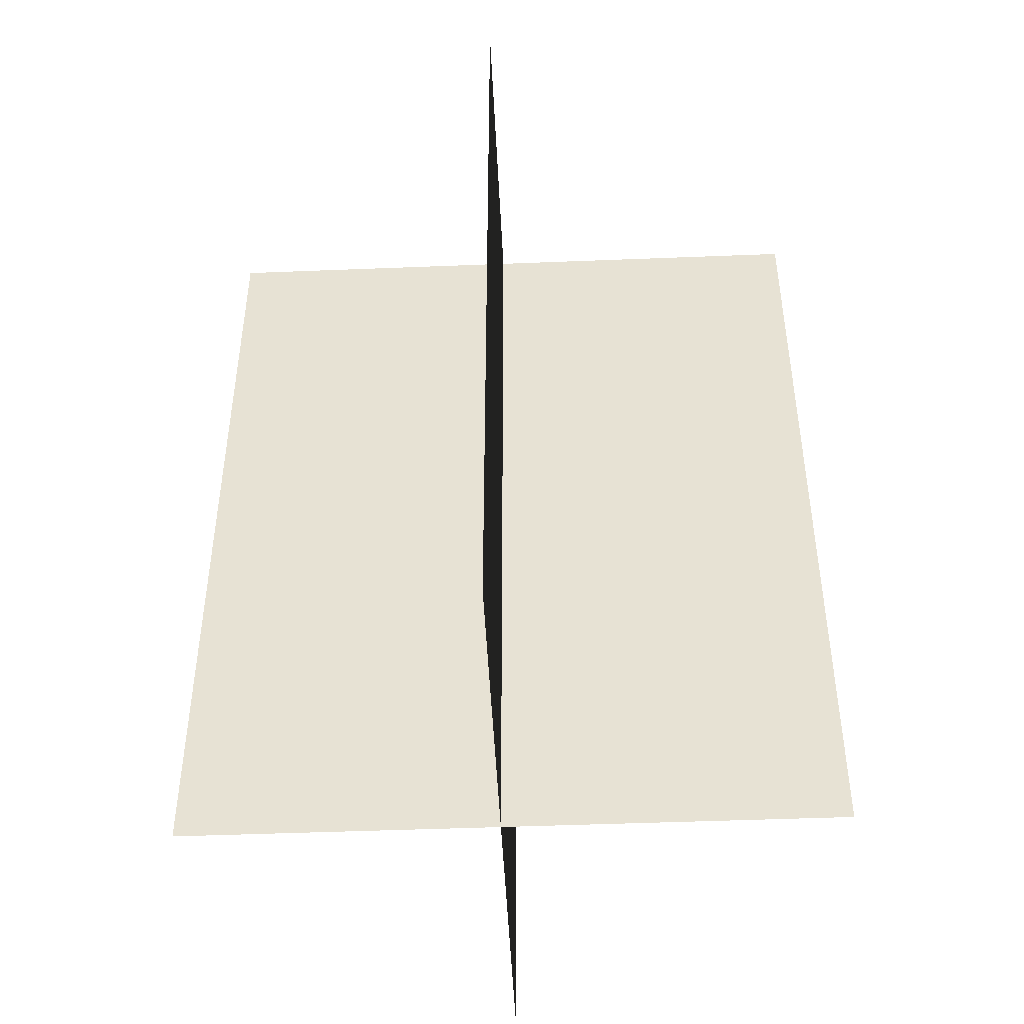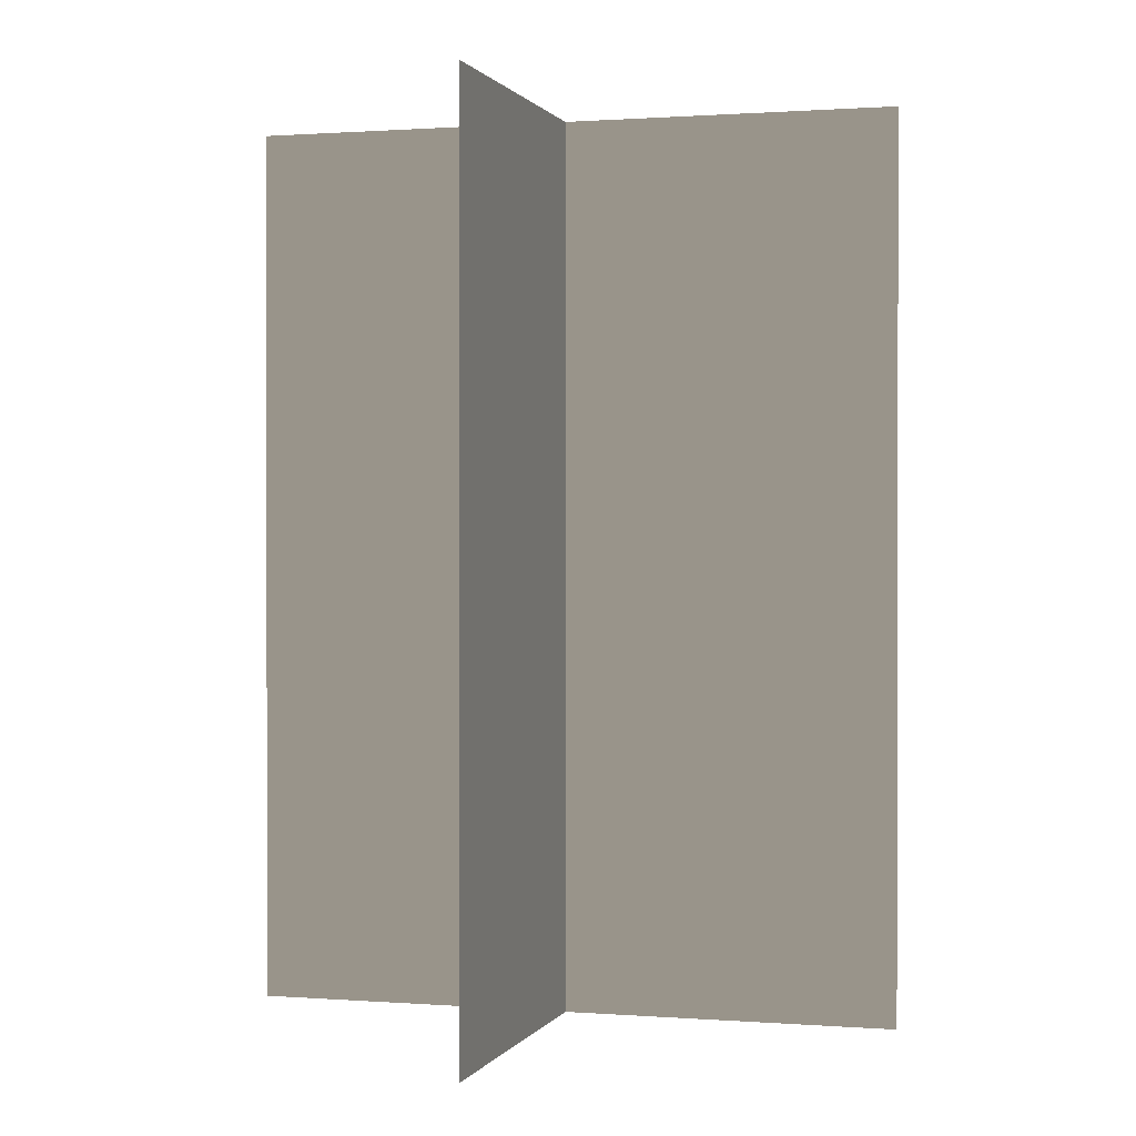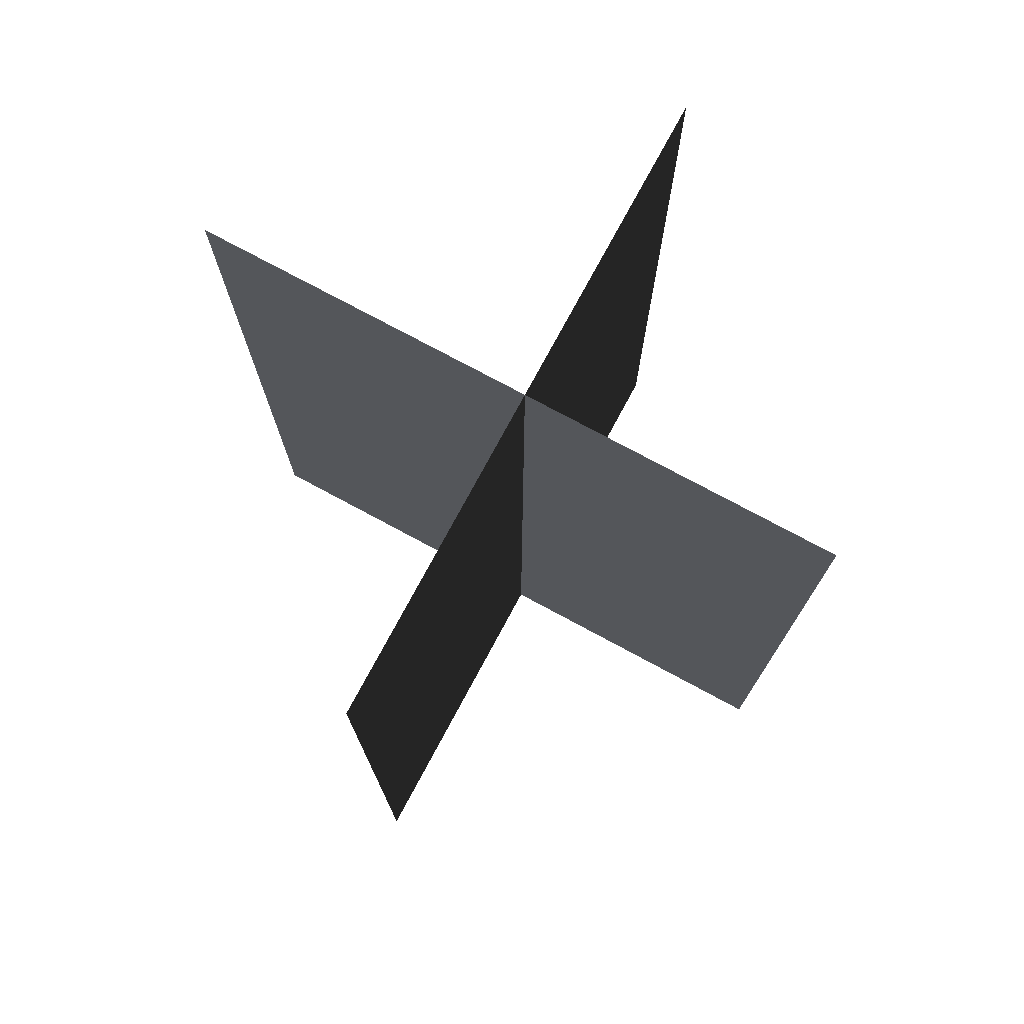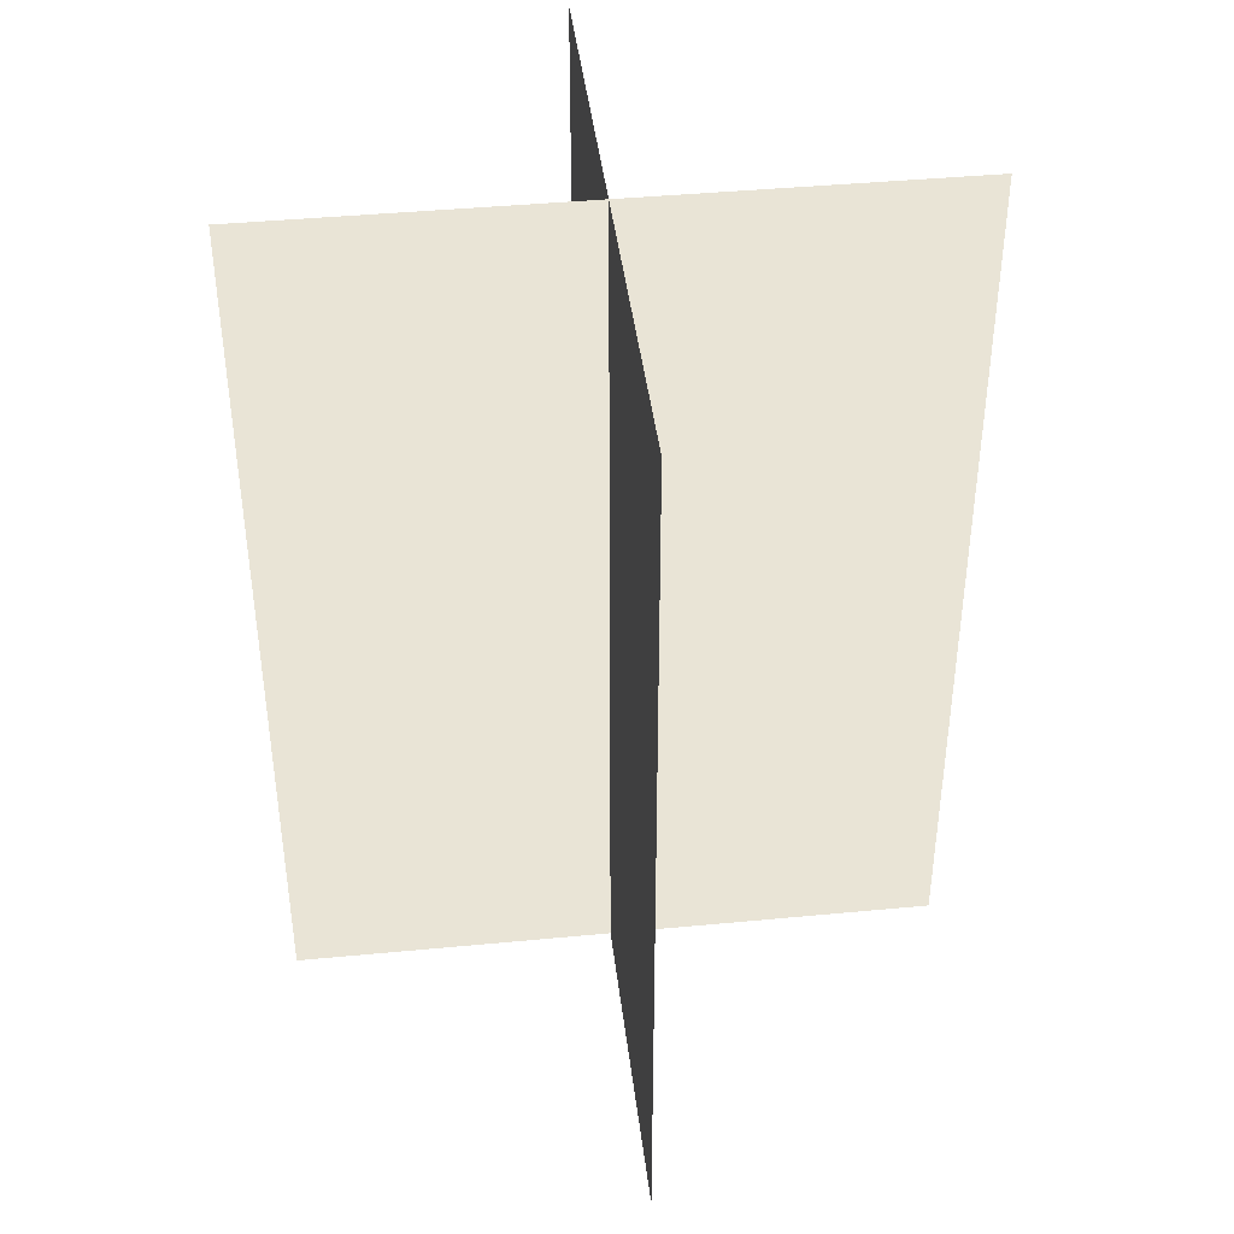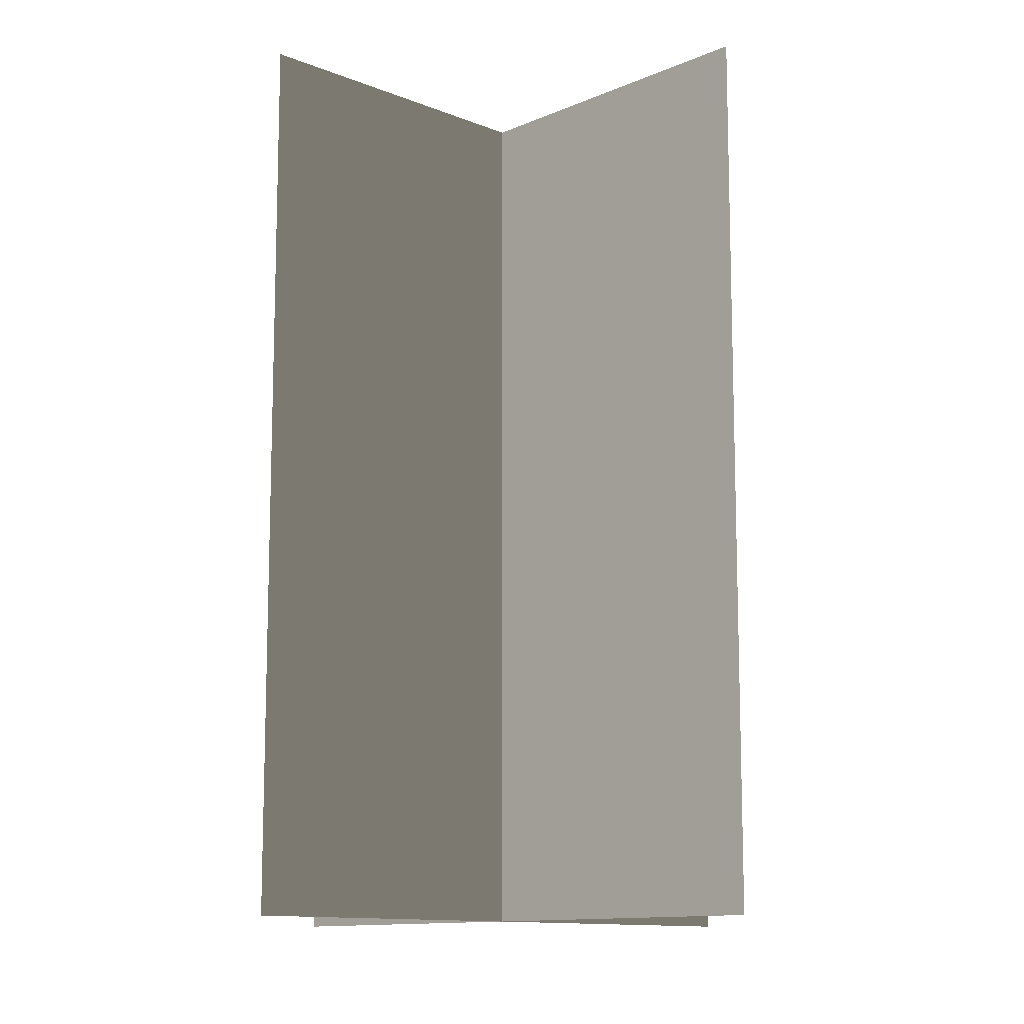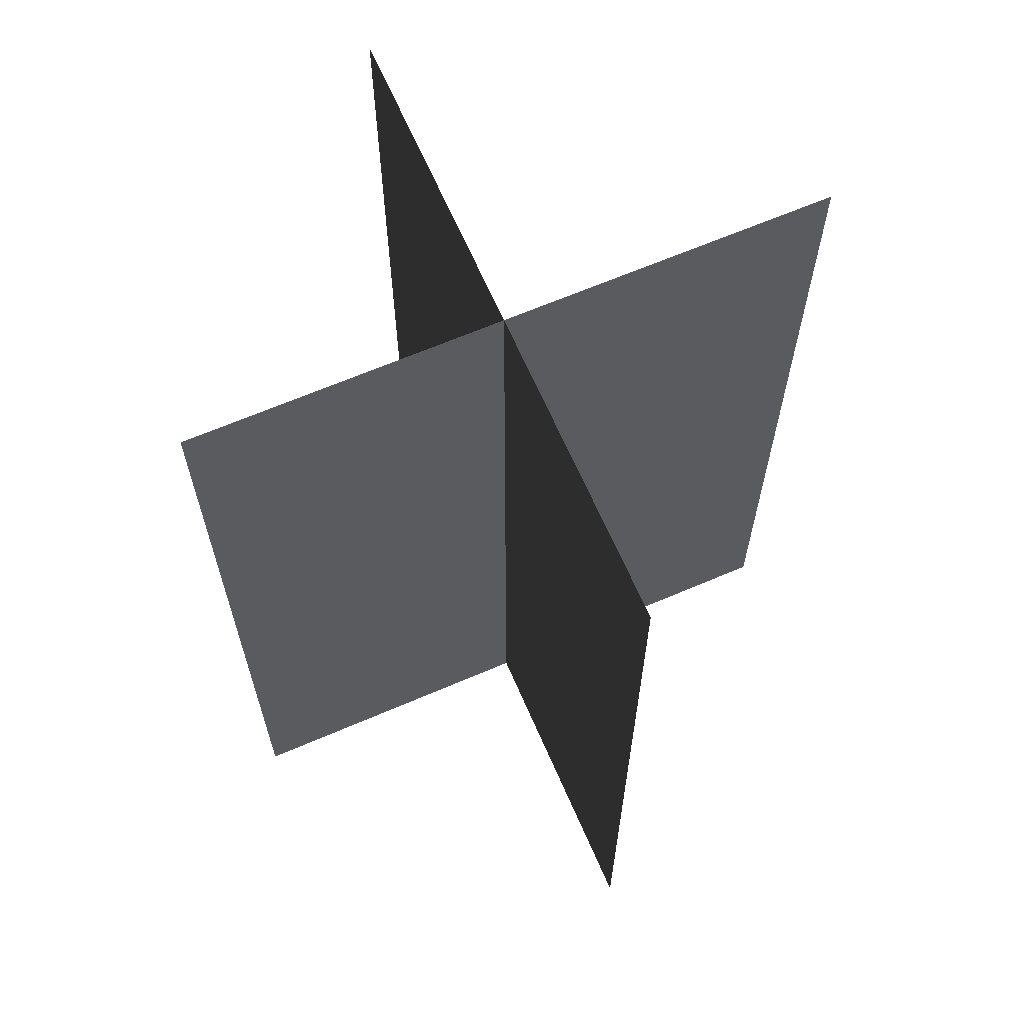
<metadata>
{"format":"obj","ext":"obj","renderer":"f3d","projection":"perspective","resolution":1024,"background":"white","views":[{"elev":-46.6,"azim":92.6,"up":"+Z"},{"elev":0.7,"azim":-164.2,"up":"+Z"},{"elev":76.1,"azim":-61.7,"up":"+Z"},{"elev":41.8,"azim":173.4,"up":"+Z"},{"elev":-11.8,"azim":136.1,"up":"+Z"},{"elev":65.4,"azim":66.6,"up":"+Z"}]}
</metadata>
<code>
v 0.005386 0.1548 1.808e-06
v 0.005386 0.1548 0.4323
v 0.005386 -0.1631 1.512e-06
v 0.005386 -0.1631 0.4323
v -0.1562 -0.009193 1.655e-06
v -0.1562 -0.009194 0.4323
v 0.1617 -0.009193 1.655e-06
v 0.1617 -0.009194 0.4323
g Palm_Tree_22919_677
f 1 3 2
f 2 3 4
f 5 7 6
f 6 7 8

</code>
